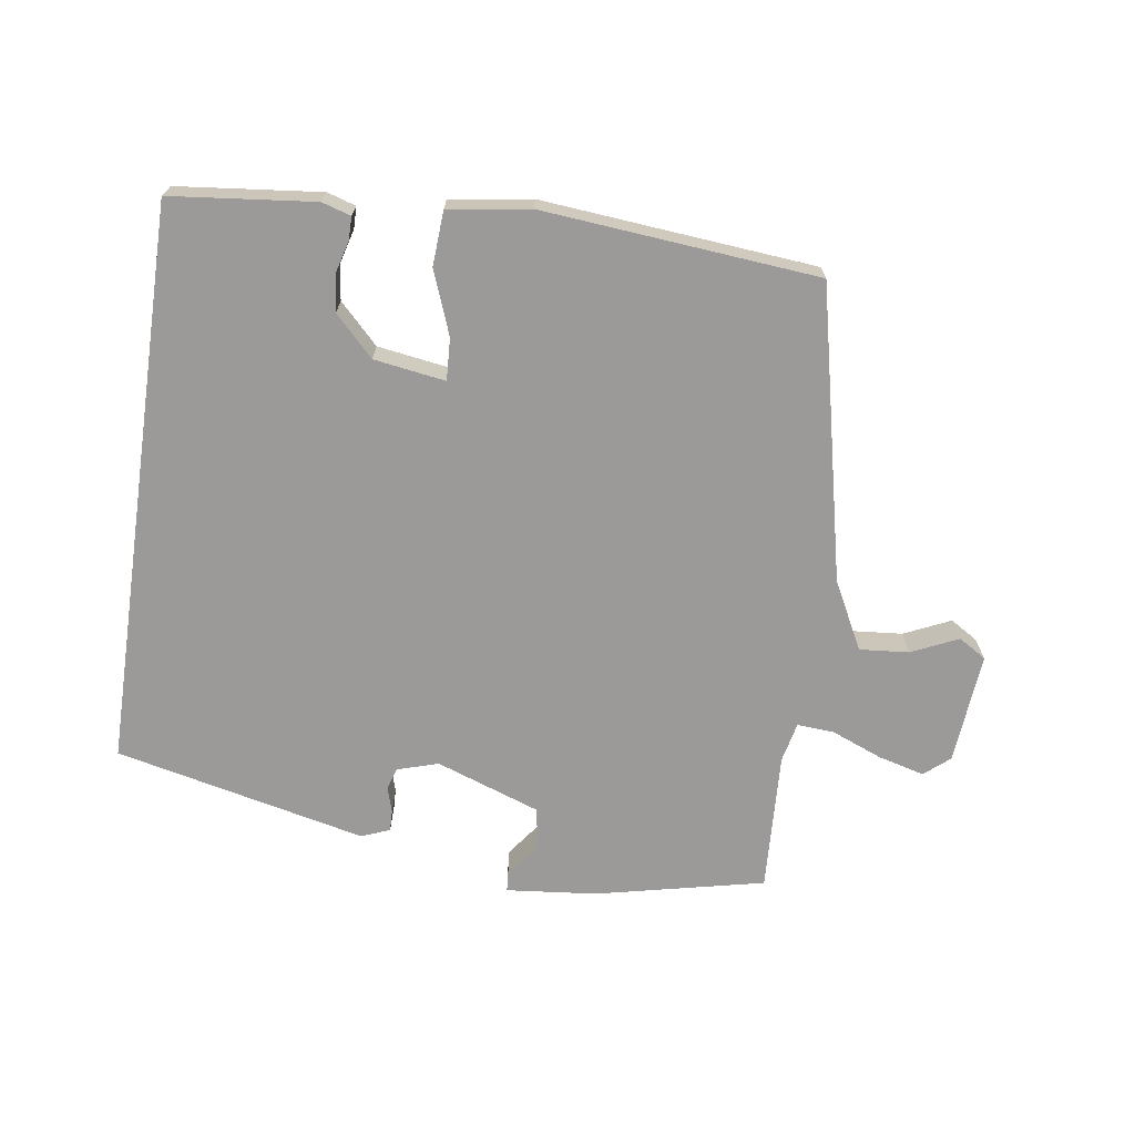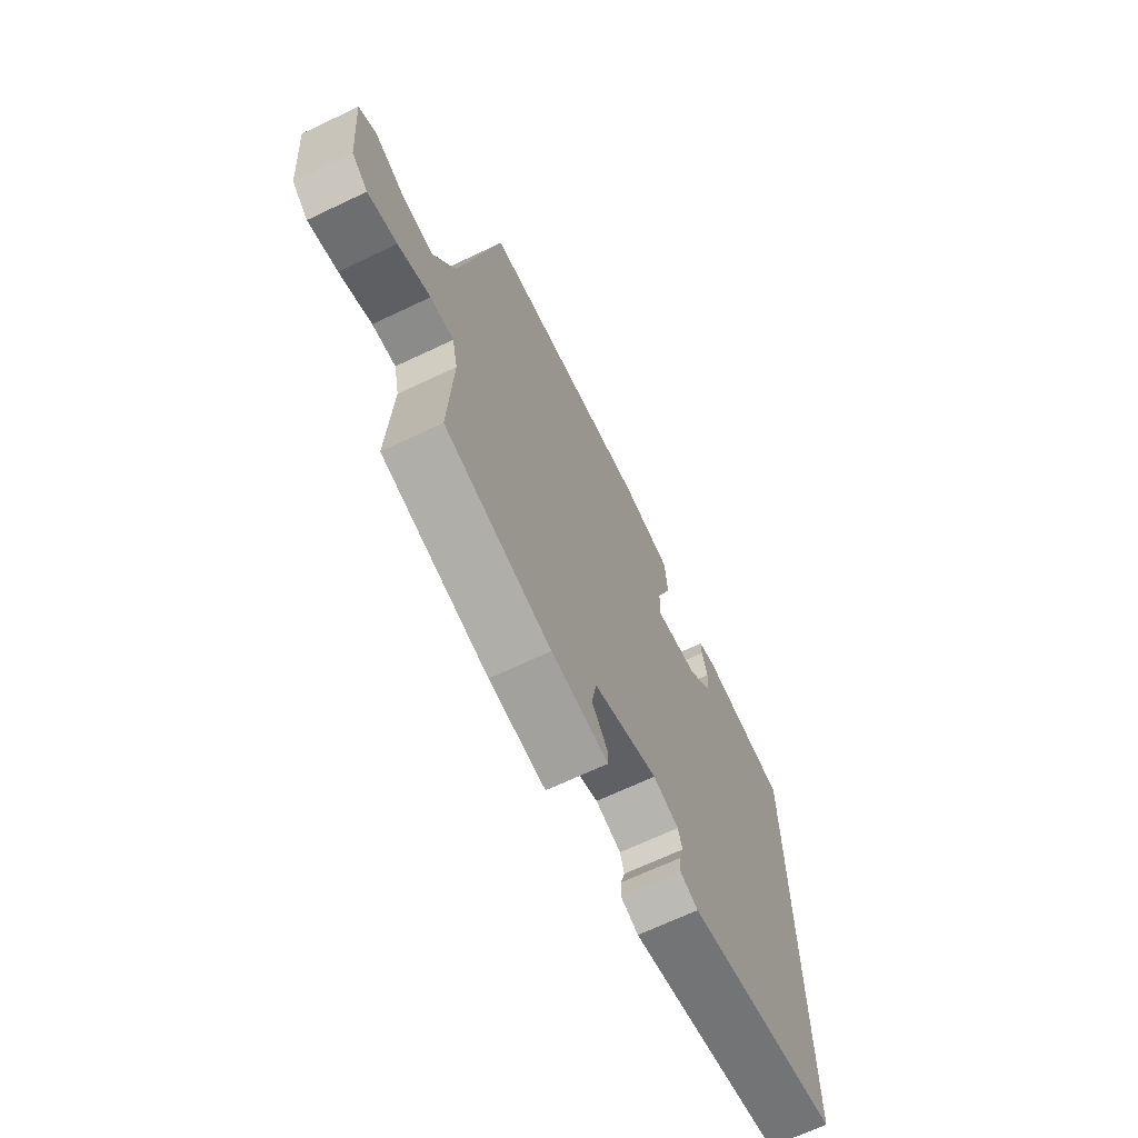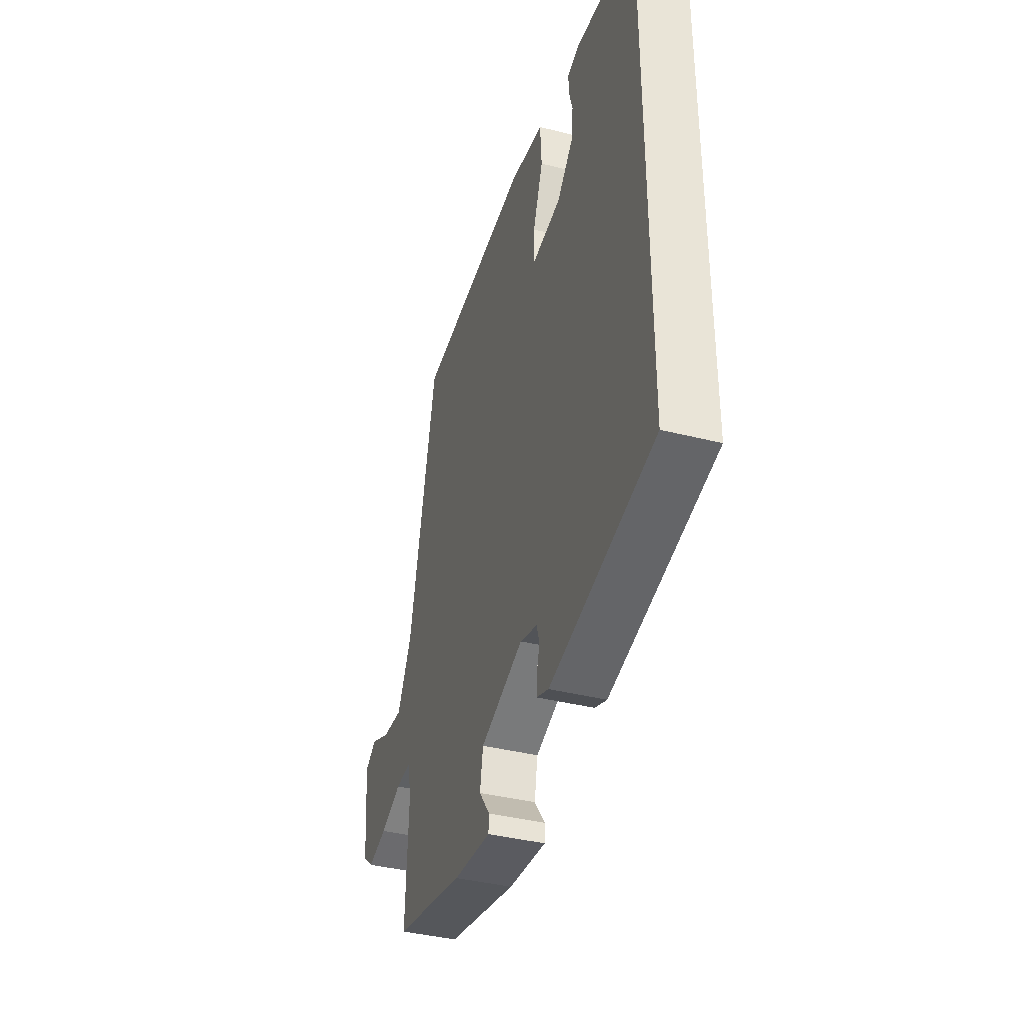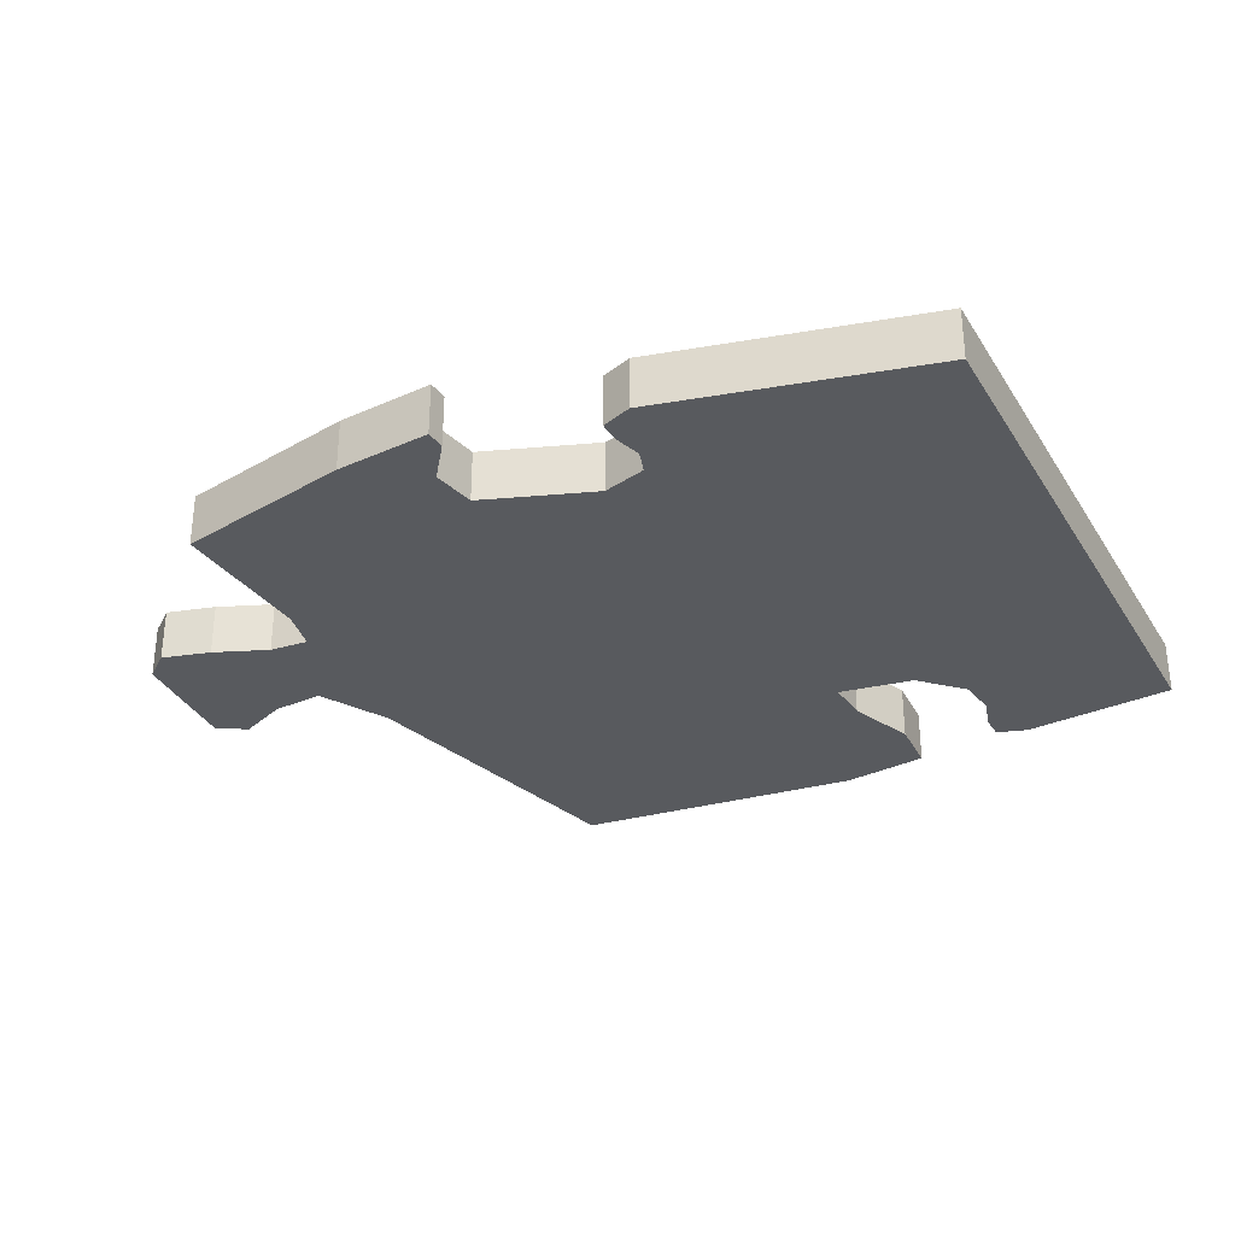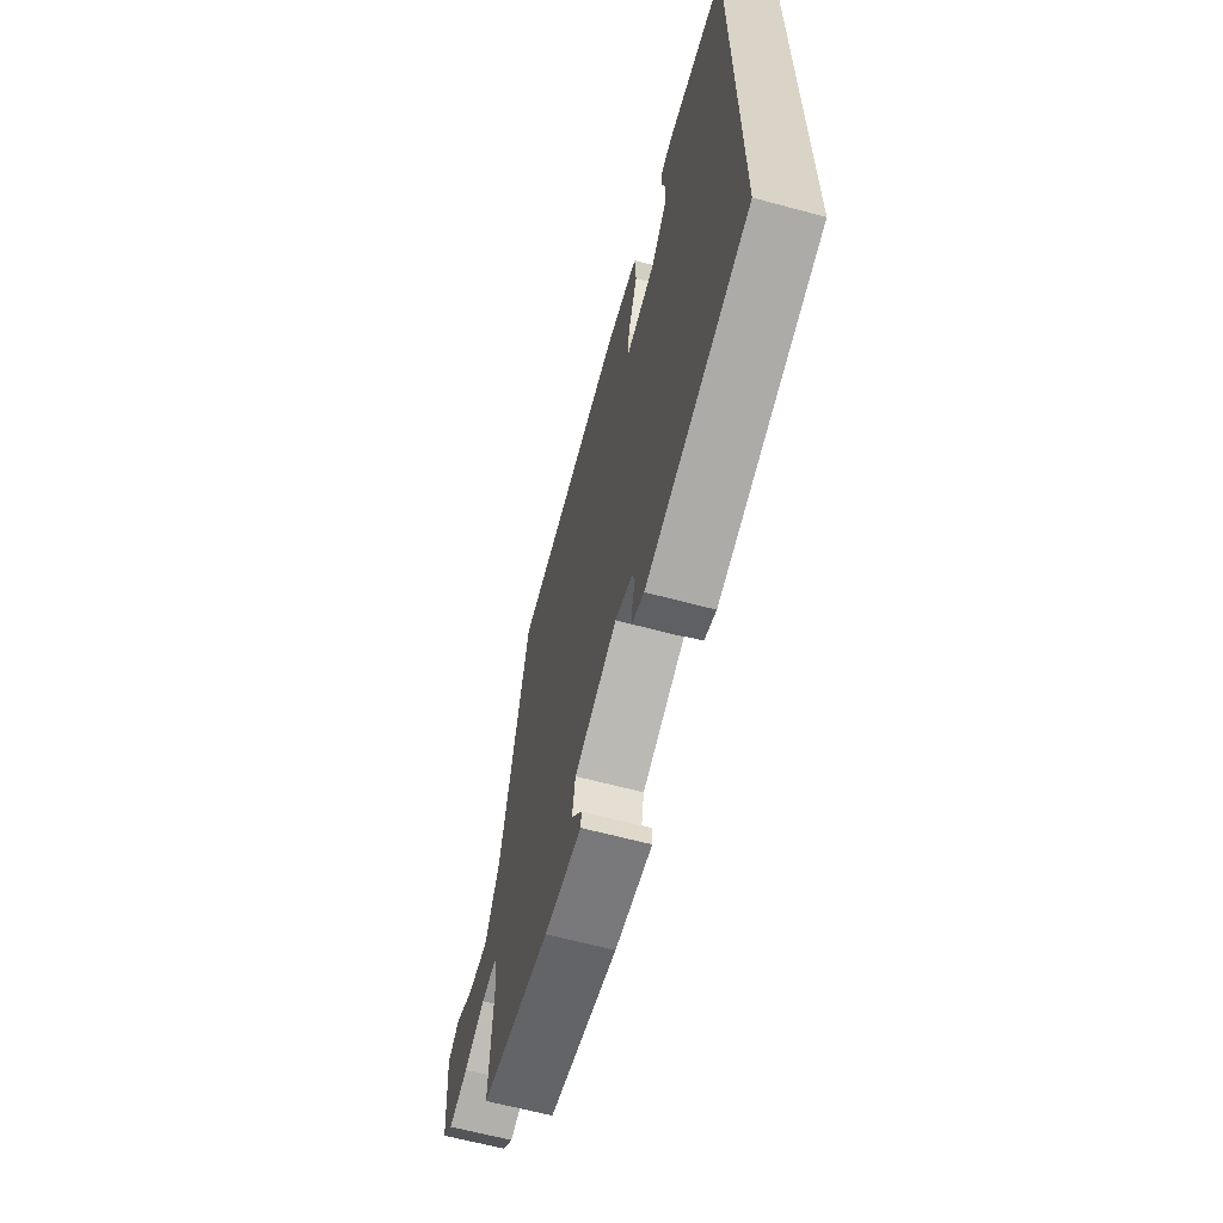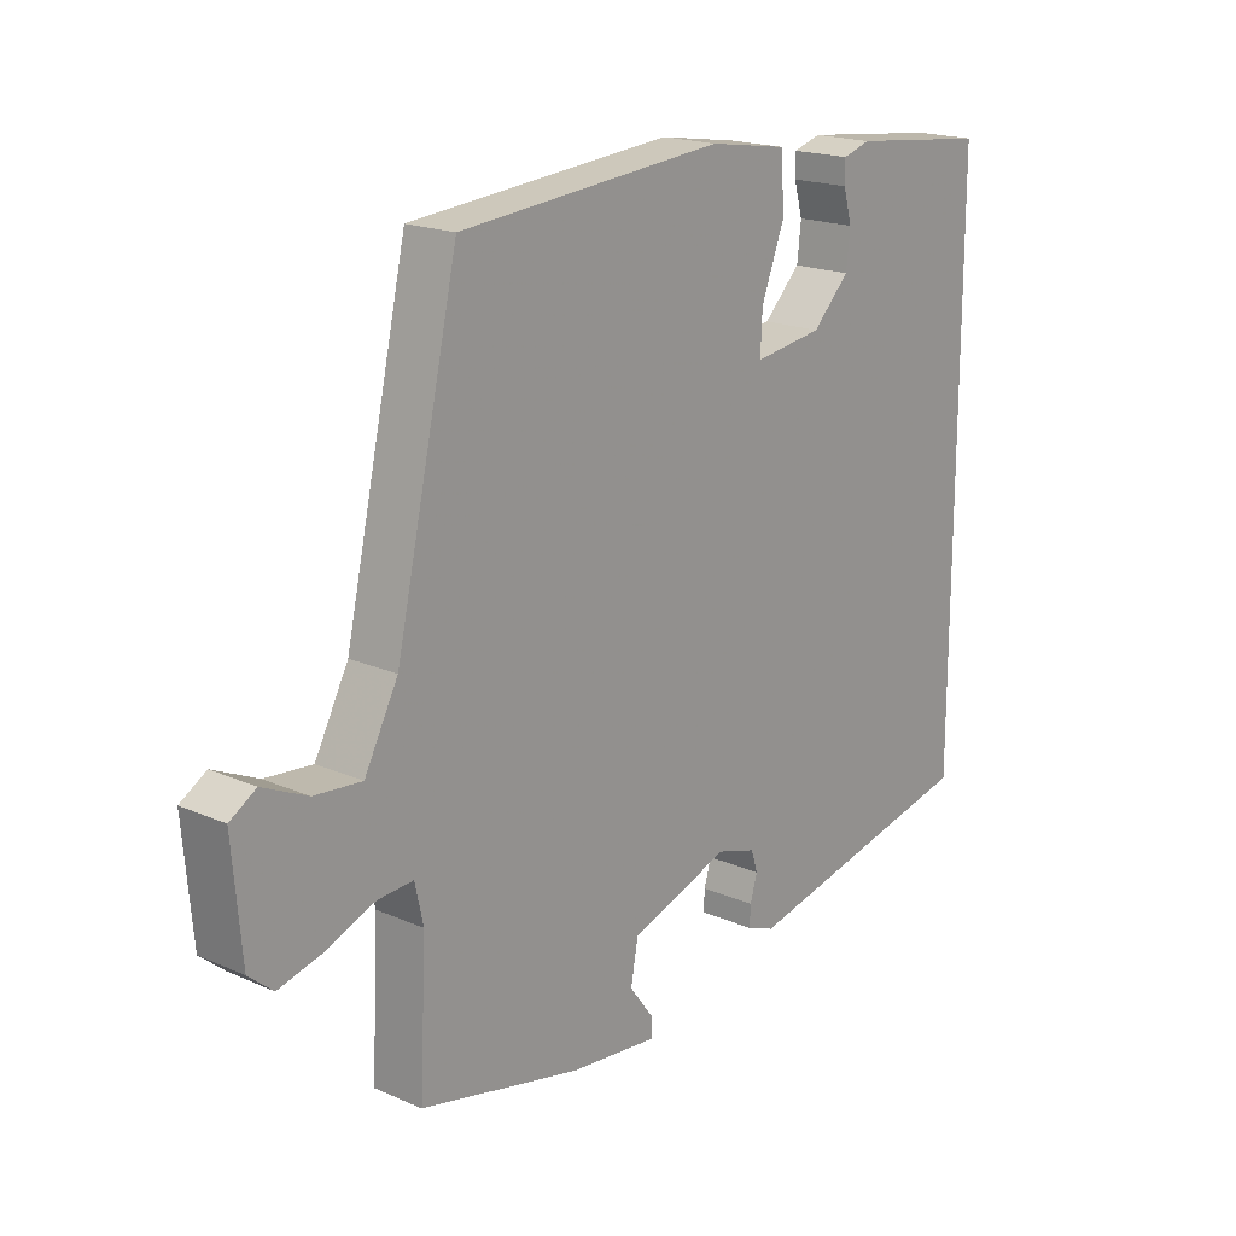
<metadata>
{"format":"obj","ext":"obj","renderer":"f3d","projection":"perspective","resolution":1024,"background":"white","views":[{"elev":-69.5,"azim":-8.2,"up":"+Y"},{"elev":-67.4,"azim":115.5,"up":"+Z"},{"elev":-38.8,"azim":-107.7,"up":"+Z"},{"elev":-31.0,"azim":-153.1,"up":"+Y"},{"elev":-63.5,"azim":-105.2,"up":"+Z"},{"elev":18.6,"azim":130.2,"up":"+Z"}]}
</metadata>
<code>
v -0.5 0.07 -0.37
v -0.5 0.07 0.453
v -0.29 0.07 0.475
v -0.248 0.07 0.462
v -0.248 0.07 0.429
v -0.261 0.07 0.382
v -0.255 0.07 0.328
v -0.199 0.07 0.271
v -0.095 0.07 0.255
v -0.098 0.07 0.316
v -0.133 0.07 0.409
v -0.128 0.07 0.488
v -0.009 0.07 0.506
v 0.392 0.07 0.469
v 0.487 0.07 0.043
v 0.538 0.07 -0.055
v 0.61 0.07 -0.049
v 0.678 0.07 -0.018
v 0.718 0.07 -0.043
v 0.704 0.07 -0.205
v 0.667 0.07 -0.236
v 0.6 0.07 -0.218
v 0.526 0.07 -0.188
v 0.472 0.07 -0.184
v 0.459 0.07 -0.242
v 0.469 0.07 -0.446
v 0.223 0.07 -0.5
v 0.091 0.07 -0.513
v 0.089 0.07 -0.486
v 0.127 0.07 -0.435
v 0.116 0.07 -0.374
v -0.035 0.07 -0.32
v -0.095 0.07 -0.338
v -0.105 0.07 -0.37
v -0.094 0.07 -0.407
v -0.093 0.07 -0.438
v -0.135 0.07 -0.454
v -0.5 0 -0.37
v -0.5 0 0.453
v -0.29 0 0.475
v -0.248 0 0.462
v -0.248 0 0.429
v -0.261 0 0.382
v -0.255 0 0.328
v -0.199 0 0.271
v -0.095 0 0.255
v -0.098 0 0.316
v -0.133 0 0.409
v -0.128 0 0.488
v -0.009 0 0.506
v 0.392 0 0.469
v 0.487 0 0.043
v 0.538 0 -0.055
v 0.61 0 -0.049
v 0.678 0 -0.018
v 0.718 0 -0.043
v 0.704 0 -0.205
v 0.667 0 -0.236
v 0.6 0 -0.218
v 0.526 0 -0.188
v 0.472 0 -0.184
v 0.459 0 -0.242
v 0.469 0 -0.446
v 0.223 0 -0.5
v 0.091 0 -0.513
v 0.089 0 -0.486
v 0.127 0 -0.435
v 0.116 0 -0.374
v -0.035 0 -0.32
v -0.095 0 -0.338
v -0.105 0 -0.37
v -0.094 0 -0.407
v -0.093 0 -0.438
v -0.135 0 -0.454
f 37 1 2
f 36 37 2
f 35 36 2
f 34 35 2
f 33 34 2
f 32 33 2
f 31 32 2
f 28 29 30
f 27 28 30
f 26 27 30
f 25 26 30
f 24 25 30 31
f 21 22 23
f 20 21 23
f 19 20 23
f 18 19 23
f 17 18 23
f 16 17 23 24
f 15 16 24 31
f 13 14 15
f 12 13 15
f 11 12 15
f 10 11 15
f 9 10 15 31
f 4 5 6
f 3 4 6
f 2 3 6
f 2 6 7
f 31 2 7 8
f 8 9 31
f 39 38 74
f 39 74 73
f 39 73 72
f 39 72 71
f 39 71 70
f 39 70 69
f 39 69 68
f 67 66 65
f 67 65 64
f 67 64 63
f 67 63 62
f 68 67 62 61
f 60 59 58
f 60 58 57
f 60 57 56
f 60 56 55
f 60 55 54
f 61 60 54 53
f 68 61 53 52
f 52 51 50
f 52 50 49
f 52 49 48
f 52 48 47
f 68 52 47 46
f 43 42 41
f 43 41 40
f 43 40 39
f 44 43 39
f 45 44 39 68
f 68 46 45
f 1 38 39 2
f 2 39 40 3
f 3 40 41 4
f 4 41 42 5
f 5 42 43 6
f 6 43 44 7
f 7 44 45 8
f 8 45 46 9
f 9 46 47 10
f 10 47 48 11
f 11 48 49 12
f 12 49 50 13
f 13 50 51 14
f 14 51 52 15
f 15 52 53 16
f 16 53 54 17
f 17 54 55 18
f 18 55 56 19
f 19 56 57 20
f 20 57 58 21
f 21 58 59 22
f 22 59 60 23
f 23 60 61 24
f 24 61 62 25
f 25 62 63 26
f 26 63 64 27
f 27 64 65 28
f 28 65 66 29
f 29 66 67 30
f 30 67 68 31
f 31 68 69 32
f 32 69 70 33
f 33 70 71 34
f 34 71 72 35
f 35 72 73 36
f 36 73 74 37
f 37 74 38 1

</code>
